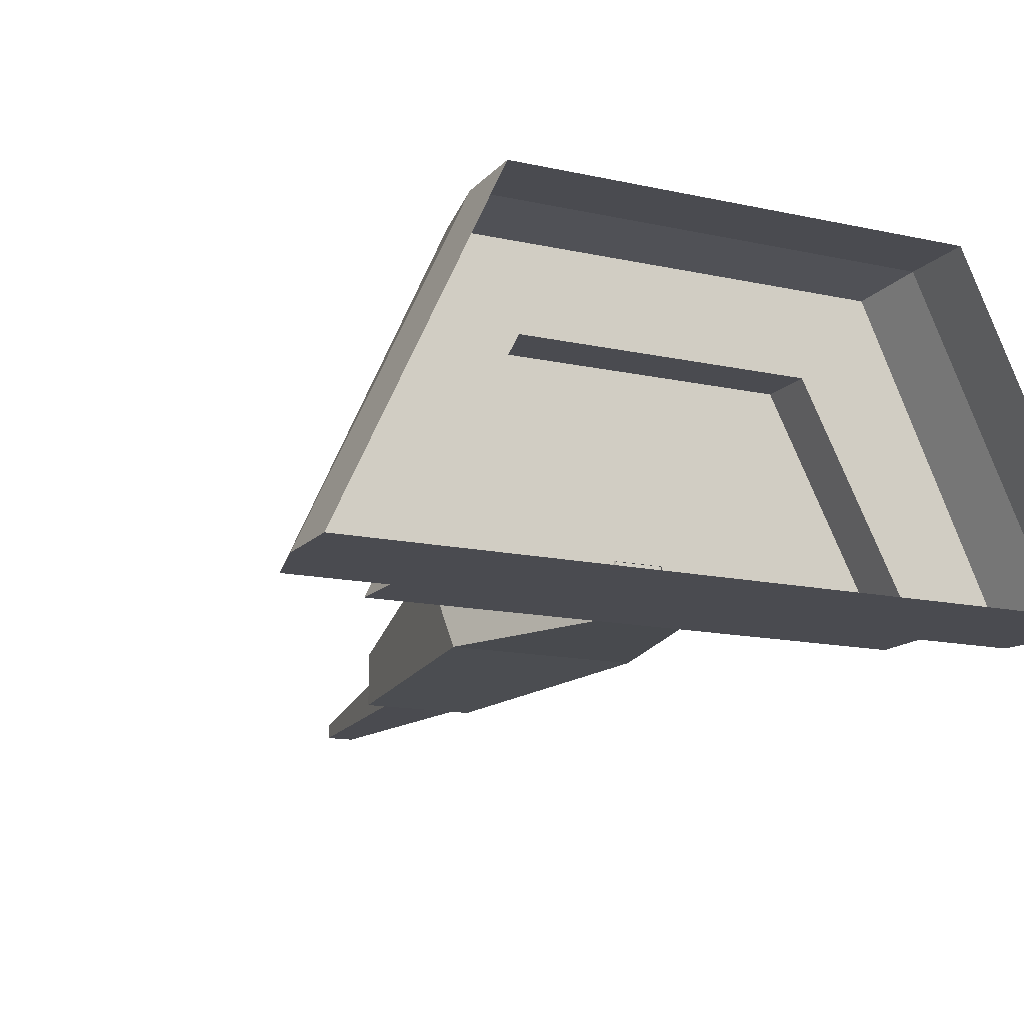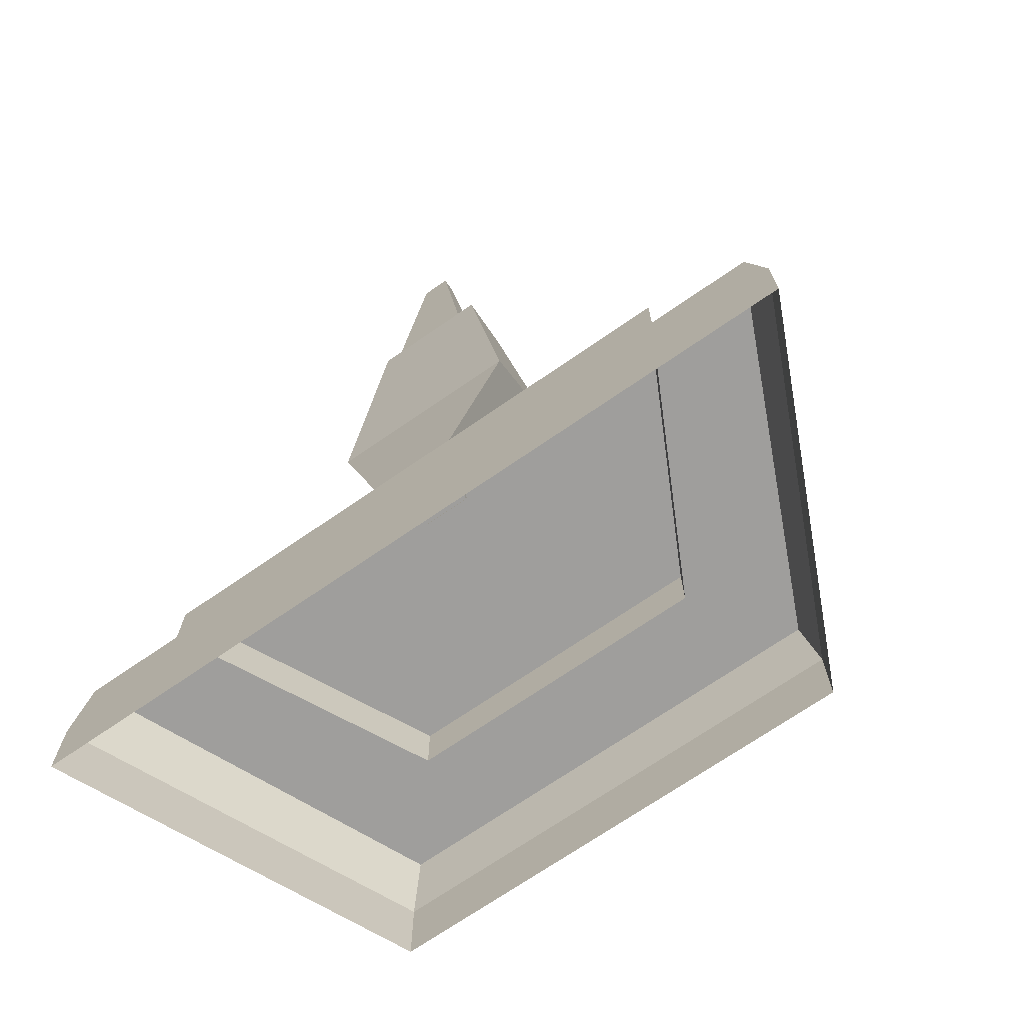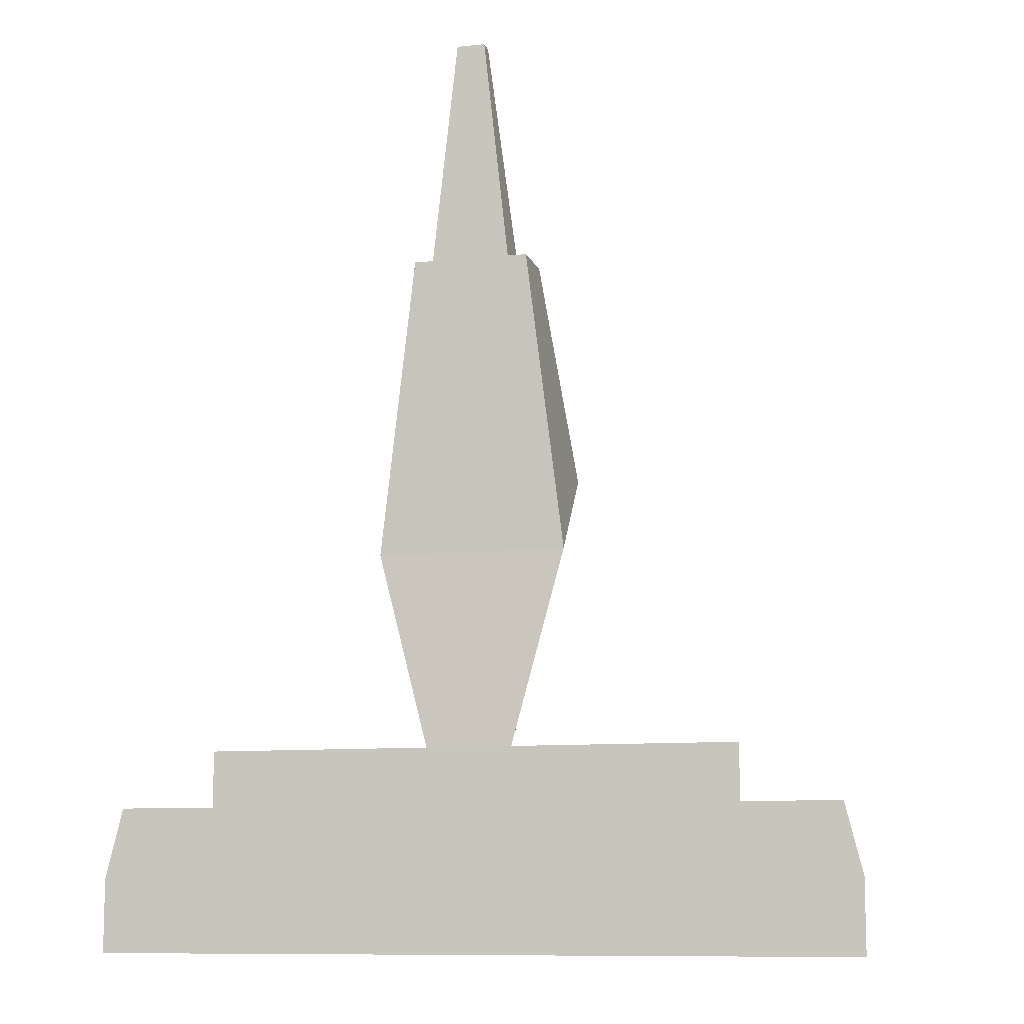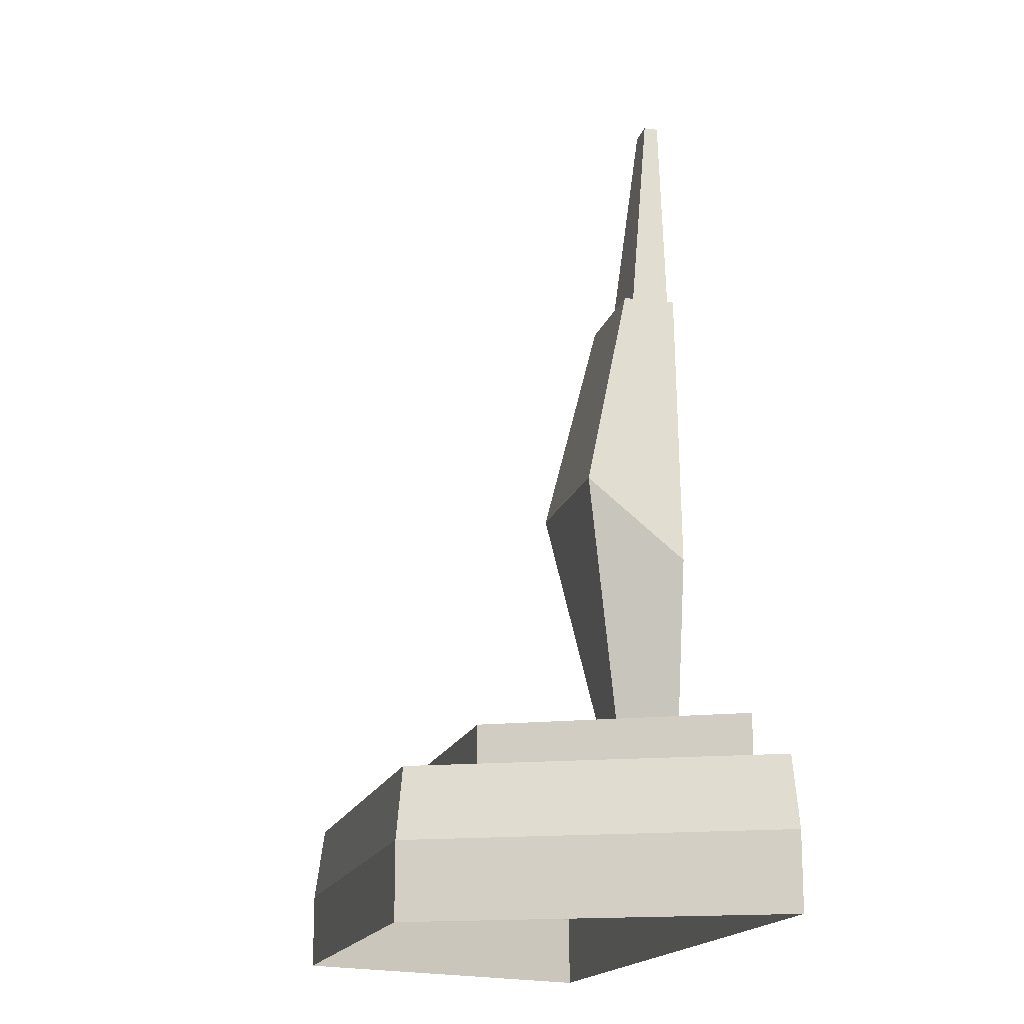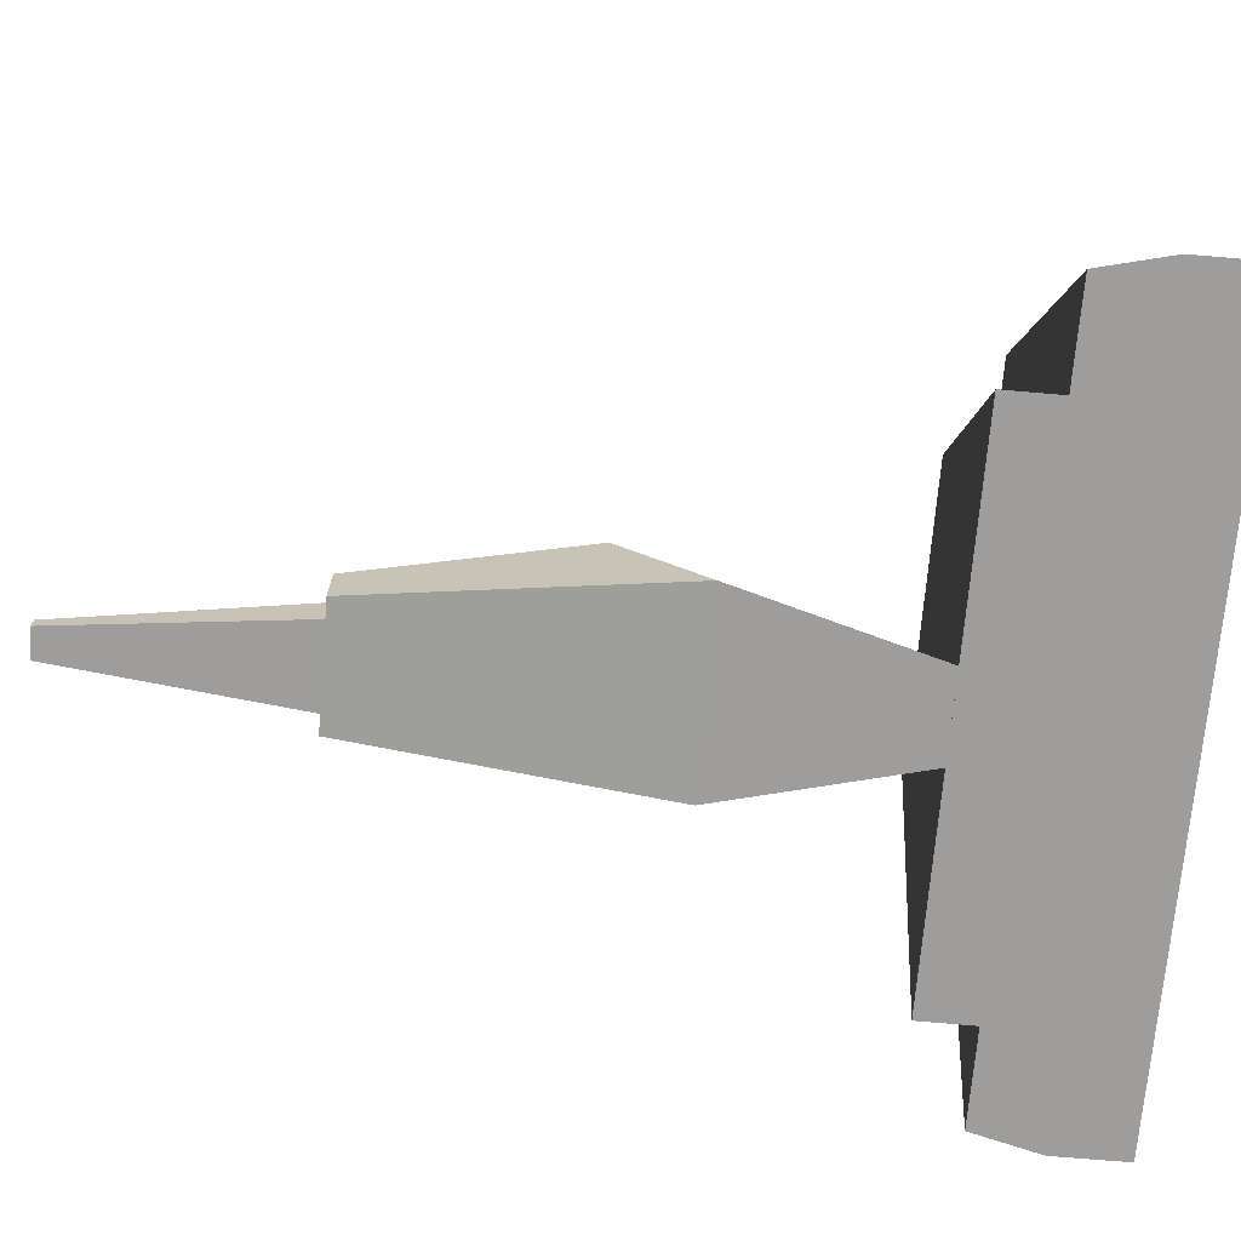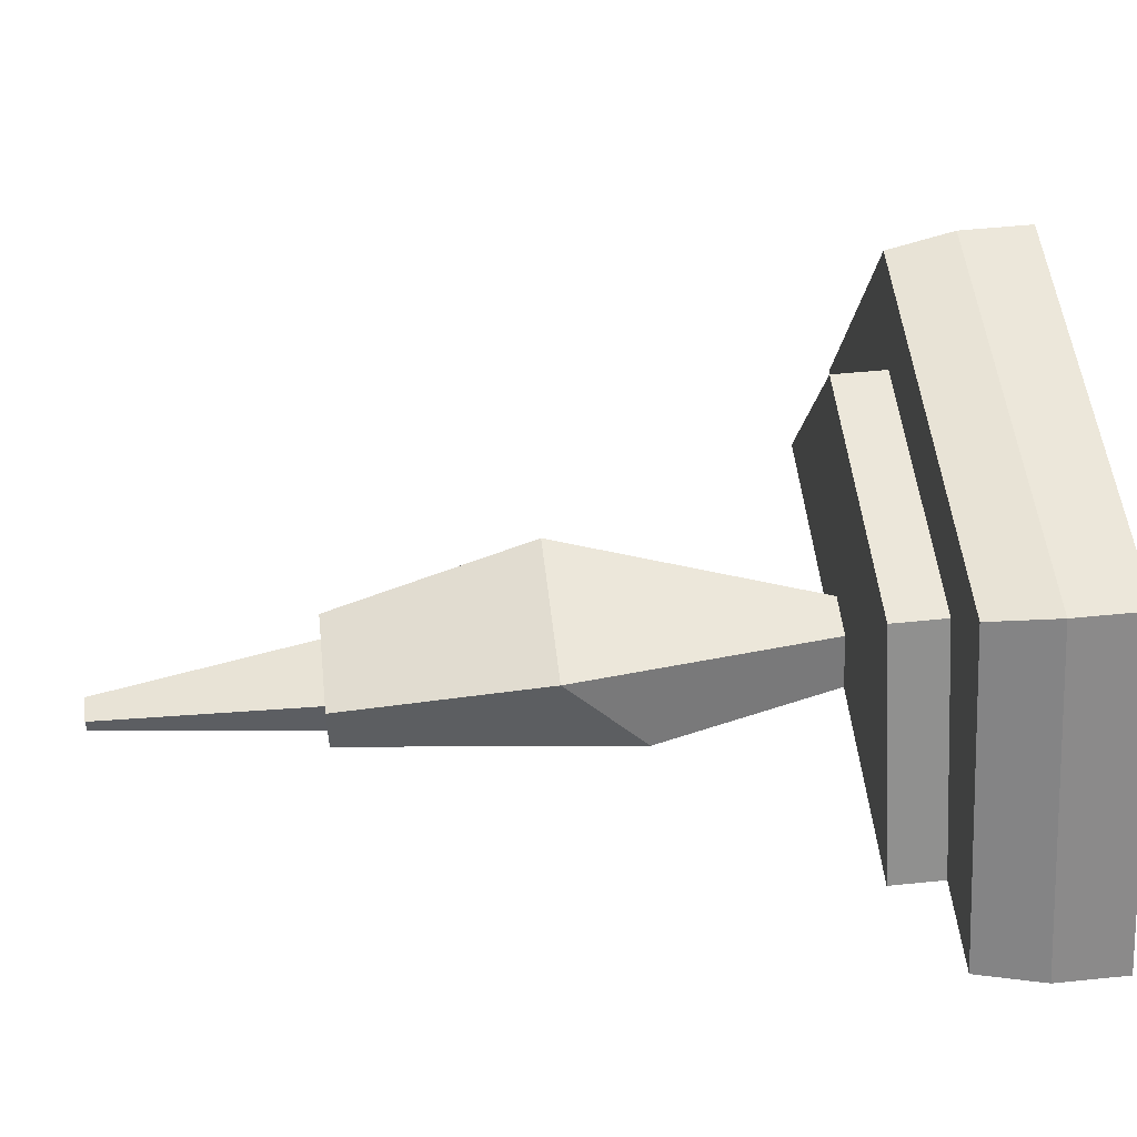
<metadata>
{"format":"obj","ext":"obj","renderer":"f3d","projection":"perspective","resolution":1024,"background":"white","views":[{"elev":-14.5,"azim":-25.8,"up":"+Z"},{"elev":-71.0,"azim":-145.4,"up":"+Y"},{"elev":-10.0,"azim":-165.2,"up":"+Y"},{"elev":-16.4,"azim":75.9,"up":"+Y"},{"elev":-70.7,"azim":-94.9,"up":"+Z"},{"elev":51.8,"azim":-96.3,"up":"+Z"}]}
</metadata>
<code>
g fountain_statueL
v 0.09699 -1.104 -0.4602
v -0.3625 0.06996 -0.2526
v 0.3625 0.06996 -0.2526
v -0.09699 -1.104 -0.4602
v -0.1652 0.9747 -0.5271
v 0.05975 1.926 -0.6338
v 0.1652 0.9747 -0.5271
v -0.05975 1.926 -0.6338
v 0.2441 0.9747 -0.4661
v -0.3625 0.06996 -0.2526
v -0.2441 0.9747 -0.4661
v 0.3625 0.06996 -0.2526
v -0.09699 -1.104 -0.4602
v -0.1763 -1.104 -0.6943
v -0.3961 -0.282 -0.6668
v -0.3625 0.06996 -0.2526
v -0.2441 0.9747 -0.4661
v -0.3625 0.06996 -0.2526
v -0.3961 -0.282 -0.6668
v -0.2441 0.9747 -0.6943
v -0.1652 0.9747 -0.6943
v -0.2441 0.9747 -0.4661
v -0.2441 0.9747 -0.6943
v -0.1652 0.9747 -0.5271
v 0.1652 0.9747 -0.5271
v 0.2441 0.9747 -0.4661
v 0.1652 0.9747 -0.6943
v 0.2441 0.9747 -0.6943
v -0.05975 1.926 -0.6943
v -0.05975 1.926 -0.6338
v -0.1652 0.9747 -0.5271
v -0.1652 0.9747 -0.6943
v 0.05975 1.926 -0.6943
v 0.05975 1.926 -0.6338
v -0.05975 1.926 -0.6338
v -0.05975 1.926 -0.6943
v 0.1652 0.9747 -0.5271
v 0.05975 1.926 -0.6338
v 0.05975 1.926 -0.6943
v 0.1652 0.9747 -0.6943
v 0.3961 -0.282 -0.6668
v 0.3625 0.06996 -0.2526
v 0.2441 0.9747 -0.4661
v 0.2441 0.9747 -0.6943
v 0.1763 -1.104 -0.6943
v 0.09699 -1.104 -0.4602
v 0.3625 0.06996 -0.2526
v 0.3961 -0.282 -0.6668
v -0.1652 0.9747 -0.6943
v 0.1652 0.9747 -0.6943
v 0.05975 1.926 -0.6943
v -0.05975 1.926 -0.6943
v -0.3961 -0.282 -0.6668
v -0.1652 0.9747 -0.6943
v -0.2441 0.9747 -0.6943
v 0.1652 0.9747 -0.6943
v 0.3961 -0.282 -0.6668
v 0.2441 0.9747 -0.6943
v -0.1763 -1.104 -0.6943
v 0.1763 -1.104 -0.6943
v 0.3961 -0.282 -0.6668
v -0.3961 -0.282 -0.6668
v 0.9482 -1.926 0.6943
v -0.9482 -1.618 0.6943
v 0.9482 -1.618 0.6943
v -0.9482 -1.926 0.6943
v -0.6125 -1.326 0.2976
v 0.6125 -1.092 0.2976
v 0.6125 -1.326 0.2976
v -0.6125 -1.092 0.2976
v 0.905 -1.326 0.6596
v -0.9482 -1.618 0.6943
v -0.905 -1.326 0.6596
v 0.9482 -1.618 0.6943
v -0.9482 -1.926 0.6943
v -1.592 -1.926 -0.6943
v -1.592 -1.618 -0.6943
v -0.9482 -1.618 0.6943
v -0.905 -1.326 0.6596
v -0.9482 -1.618 0.6943
v -1.592 -1.618 -0.6943
v -1.52 -1.326 -0.6943
v -1.113 -1.326 -0.6943
v -0.905 -1.326 0.6596
v -1.52 -1.326 -0.6943
v -0.6125 -1.326 0.2976
v 0.6125 -1.326 0.2976
v 0.905 -1.326 0.6596
v 1.114 -1.326 -0.6943
v 1.52 -1.326 -0.6943
v -1.113 -1.092 -0.6943
v -0.6125 -1.092 0.2976
v -0.6125 -1.326 0.2976
v -1.113 -1.326 -0.6943
v 1.113 -1.092 -0.6943
v 0.6125 -1.092 0.2976
v -0.6125 -1.092 0.2976
v -1.113 -1.092 -0.6943
v 0.6125 -1.326 0.2976
v 0.6125 -1.092 0.2976
v 1.113 -1.092 -0.6943
v 1.114 -1.326 -0.6943
v 1.592 -1.618 -0.6943
v 0.9482 -1.618 0.6943
v 0.905 -1.326 0.6596
v 1.52 -1.326 -0.6943
v 1.592 -1.926 -0.6943
v 0.9482 -1.926 0.6943
v 0.9482 -1.618 0.6943
v 1.592 -1.618 -0.6943
v -1.113 -1.326 -0.6943
v 1.113 -1.092 -0.6943
v -1.113 -1.092 -0.6943
v 1.114 -1.326 -0.6943
v -1.592 -1.618 -0.6943
v -1.52 -1.326 -0.6943
v 1.592 -1.618 -0.6943
v 1.52 -1.326 -0.6943
v -1.592 -1.926 -0.6943
v 1.592 -1.926 -0.6943
v 1.592 -1.618 -0.6943
v -1.592 -1.618 -0.6943
g fountain_statueL_0
f 3 2 1
f 4 1 2
f 7 6 5
f 8 5 6
f 11 10 9
f 12 9 10
f 15 14 13
f 16 15 13
f 19 18 17
f 20 19 17
f 23 22 21
f 22 24 21
f 24 22 25
f 26 25 22
f 27 25 26
f 28 27 26
f 31 30 29
f 32 31 29
f 35 34 33
f 36 35 33
f 39 38 37
f 40 39 37
f 43 42 41
f 44 43 41
f 47 46 45
f 48 47 45
f 51 50 49
f 52 51 49
f 55 54 53
f 54 56 53
f 56 57 53
f 56 58 57
f 61 60 59
f 62 61 59
f 65 64 63
f 66 63 64
f 69 68 67
f 70 67 68
f 73 72 71
f 74 71 72
f 77 76 75
f 78 77 75
f 81 80 79
f 82 81 79
f 85 84 83
f 84 86 83
f 86 84 87
f 88 87 84
f 89 87 88
f 90 89 88
f 93 92 91
f 94 93 91
f 97 96 95
f 98 97 95
f 101 100 99
f 102 101 99
f 105 104 103
f 106 105 103
f 109 108 107
f 110 109 107
f 113 112 111
f 112 114 111
f 111 114 115
f 116 111 115
f 114 117 115
f 114 118 117
f 121 120 119
f 122 121 119

</code>
